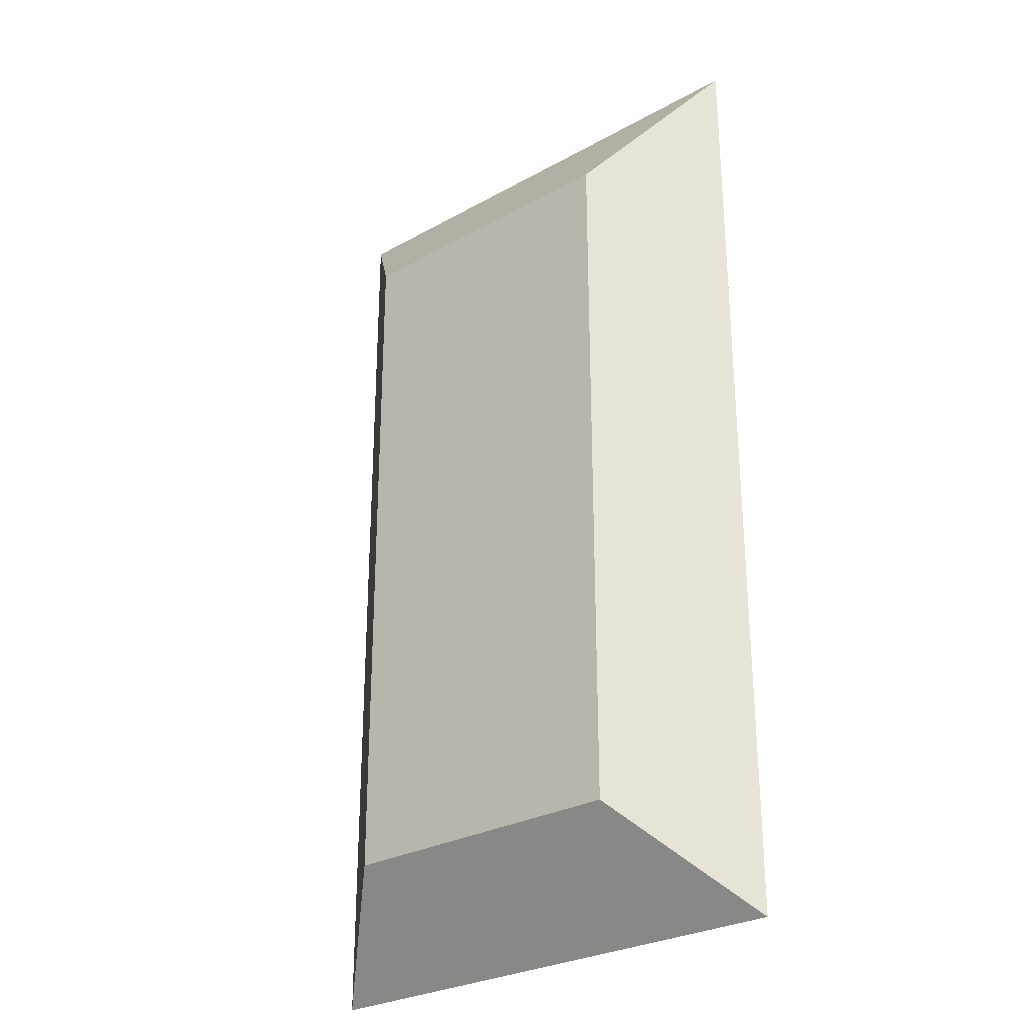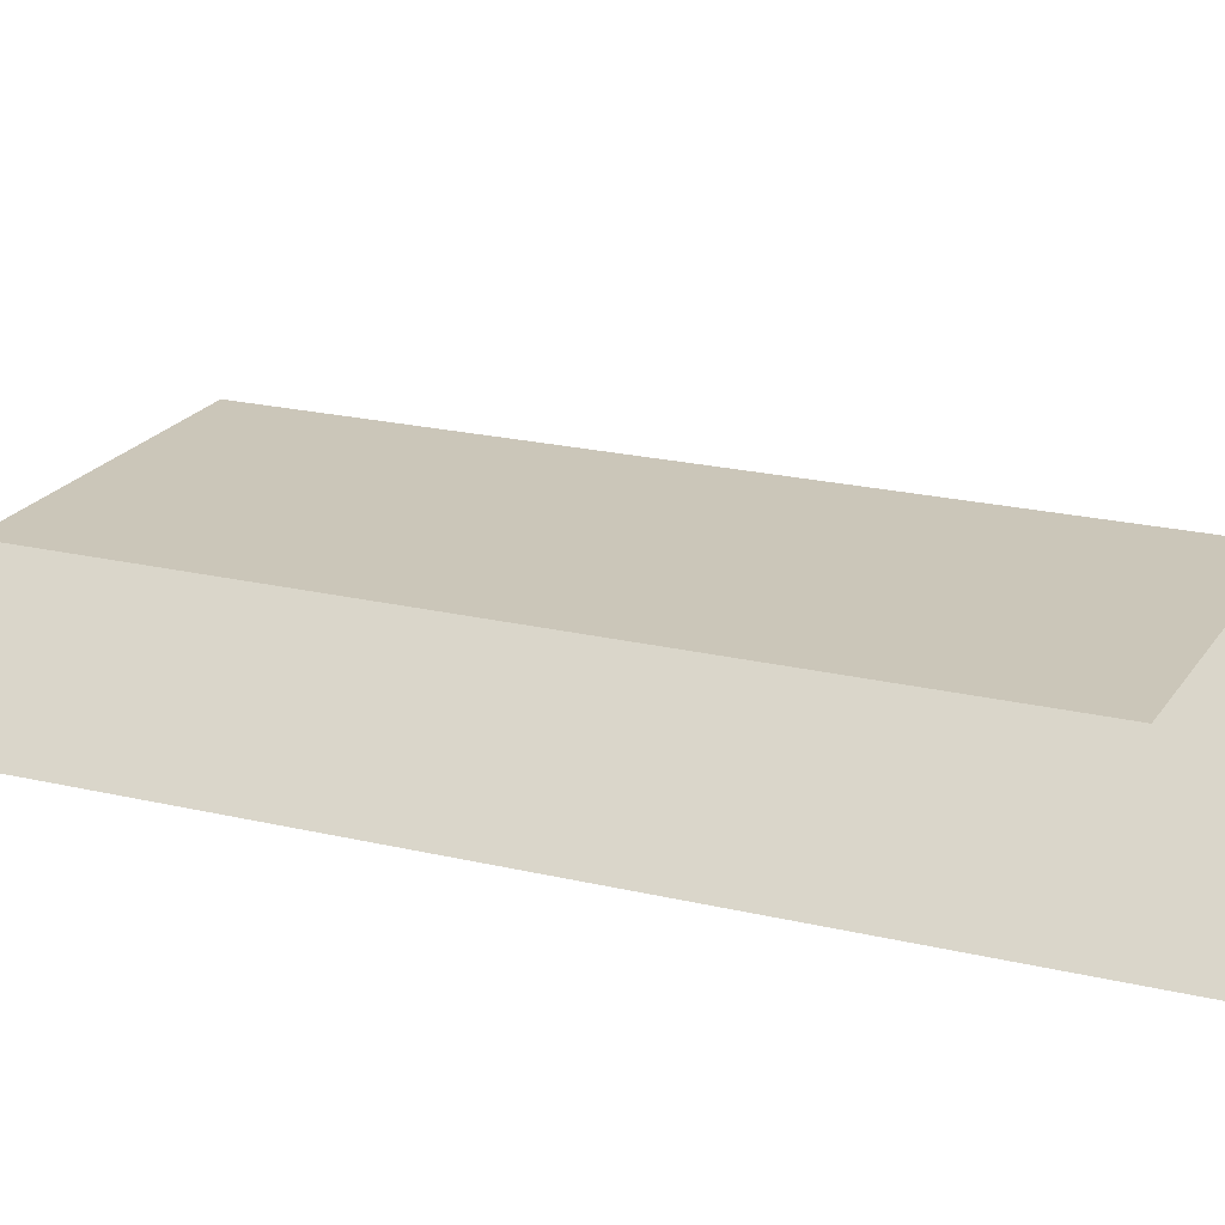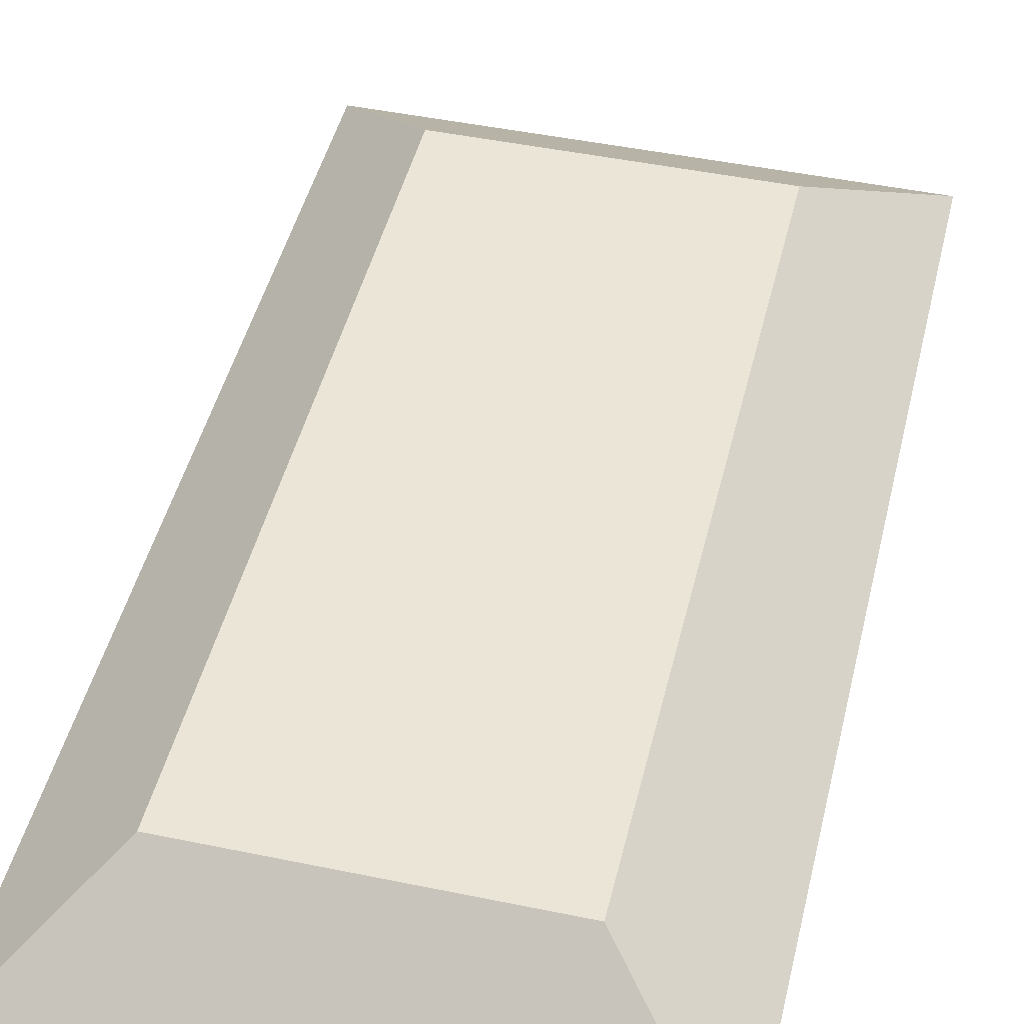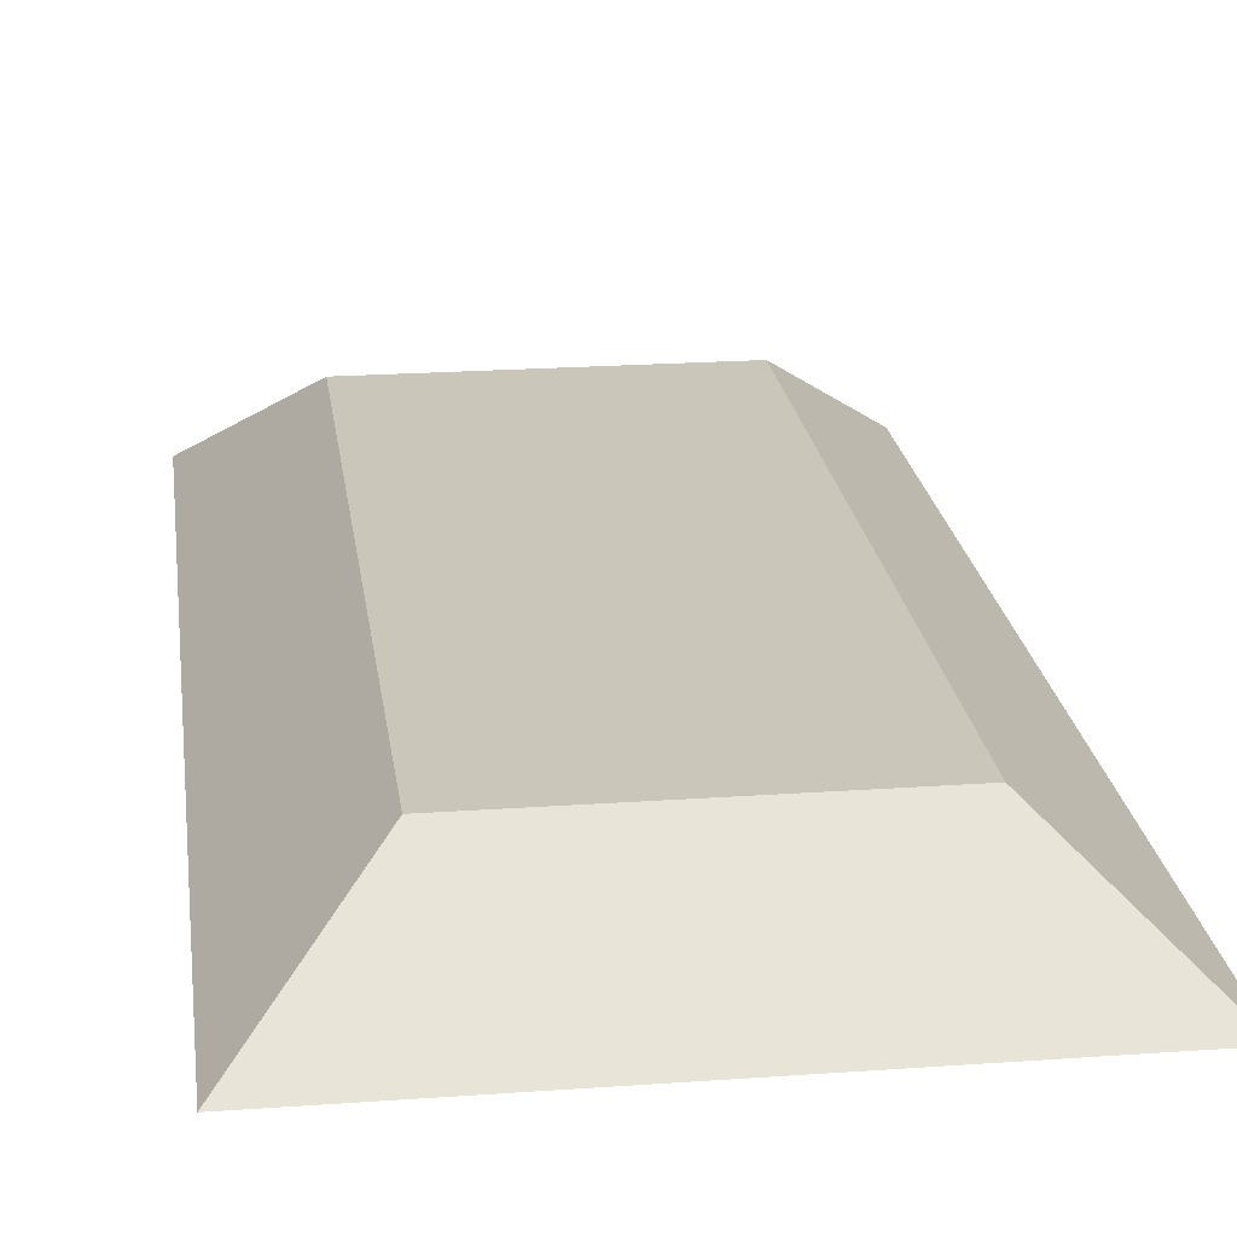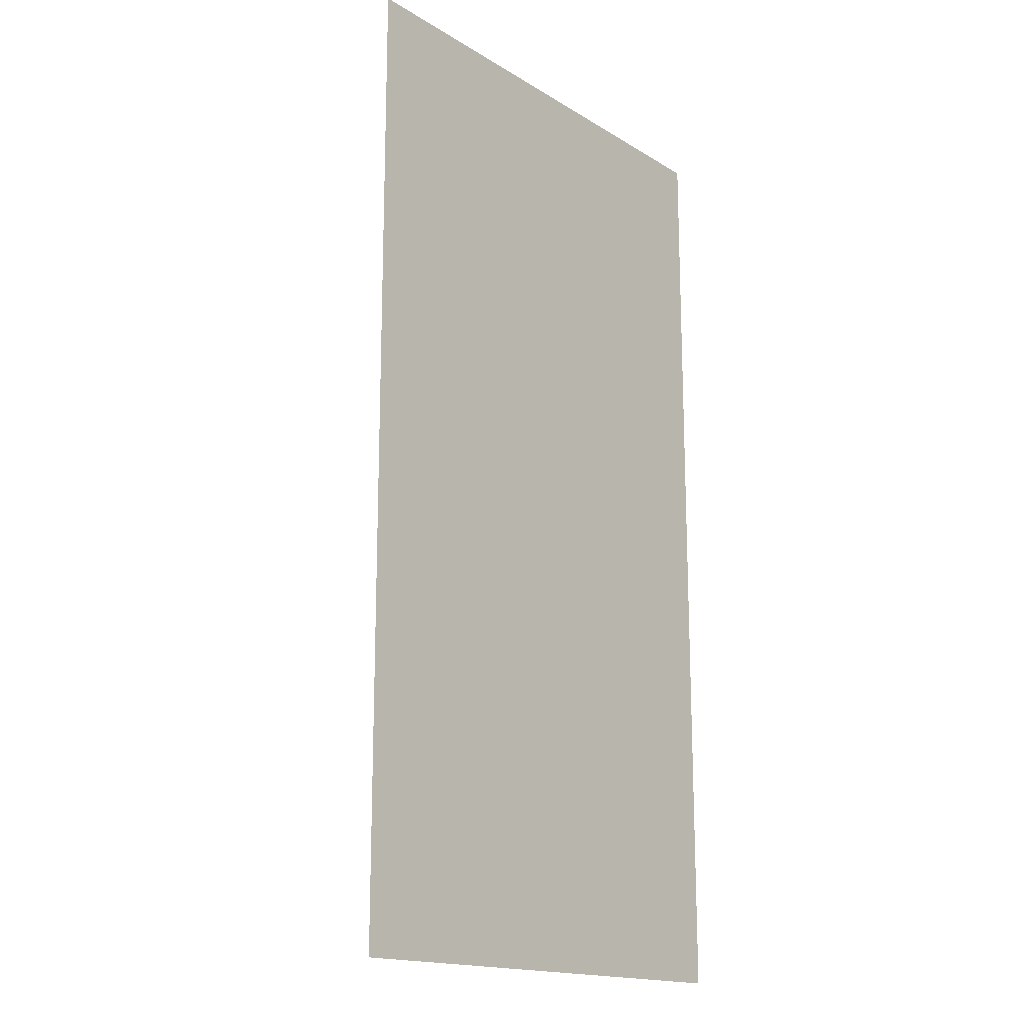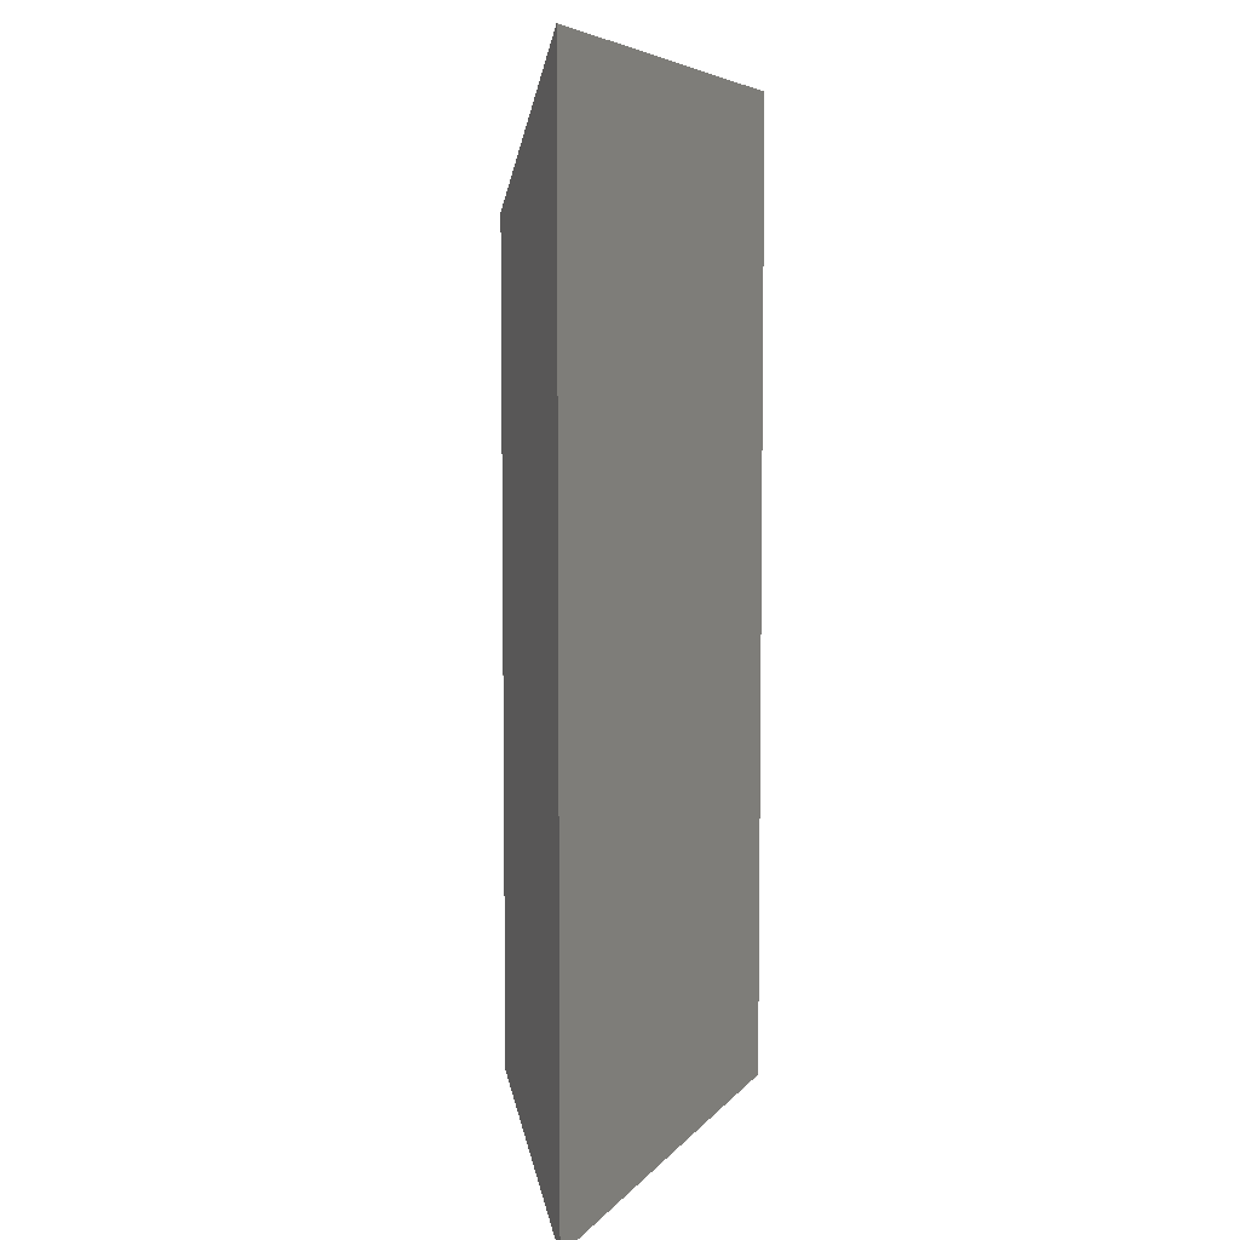
<metadata>
{"format":"obj","ext":"obj","renderer":"f3d","projection":"perspective","resolution":1024,"background":"white","views":[{"elev":-28.2,"azim":-139.9,"up":"+Z"},{"elev":20.8,"azim":113.5,"up":"+Y"},{"elev":46.0,"azim":-166.6,"up":"+Y"},{"elev":21.2,"azim":172.7,"up":"+Y"},{"elev":-16.6,"azim":-50.6,"up":"+Z"},{"elev":6.4,"azim":-69.0,"up":"+Z"}]}
</metadata>
<code>
g pb_Mesh-770076
v 1.039 0 0.7804
v -4.072 0 0.7804
v 0 0.9522 -0.5332
v -2.962 0.9522 -0.5332
v -4.072 0 0.7804
v -4.072 0 -8.721
v -2.962 0.9522 -0.5332
v -2.962 0.9522 -7.633
v -4.072 0 -8.721
v 1.039 0 -8.721
v -2.962 0.9522 -7.633
v 0 0.9522 -7.633
v 1.039 0 -8.721
v 1.039 0 0.7804
v 0 0.9522 -7.633
v 0 0.9522 -0.5332
v 0 0.9522 -0.5332
v -2.962 0.9522 -0.5332
v 0 0.9522 -7.633
v -2.962 0.9522 -7.633
v 1.039 0 -8.721
v -4.072 0 -8.721
v 1.039 0 0.7804
v -4.072 0 0.7804
g pb_Mesh-770076_0
f 3 2 1
f 3 4 2
f 7 6 5
f 7 8 6
f 11 10 9
f 11 12 10
f 15 14 13
f 15 16 14
f 19 18 17
f 19 20 18
f 23 22 21
f 23 24 22

</code>
